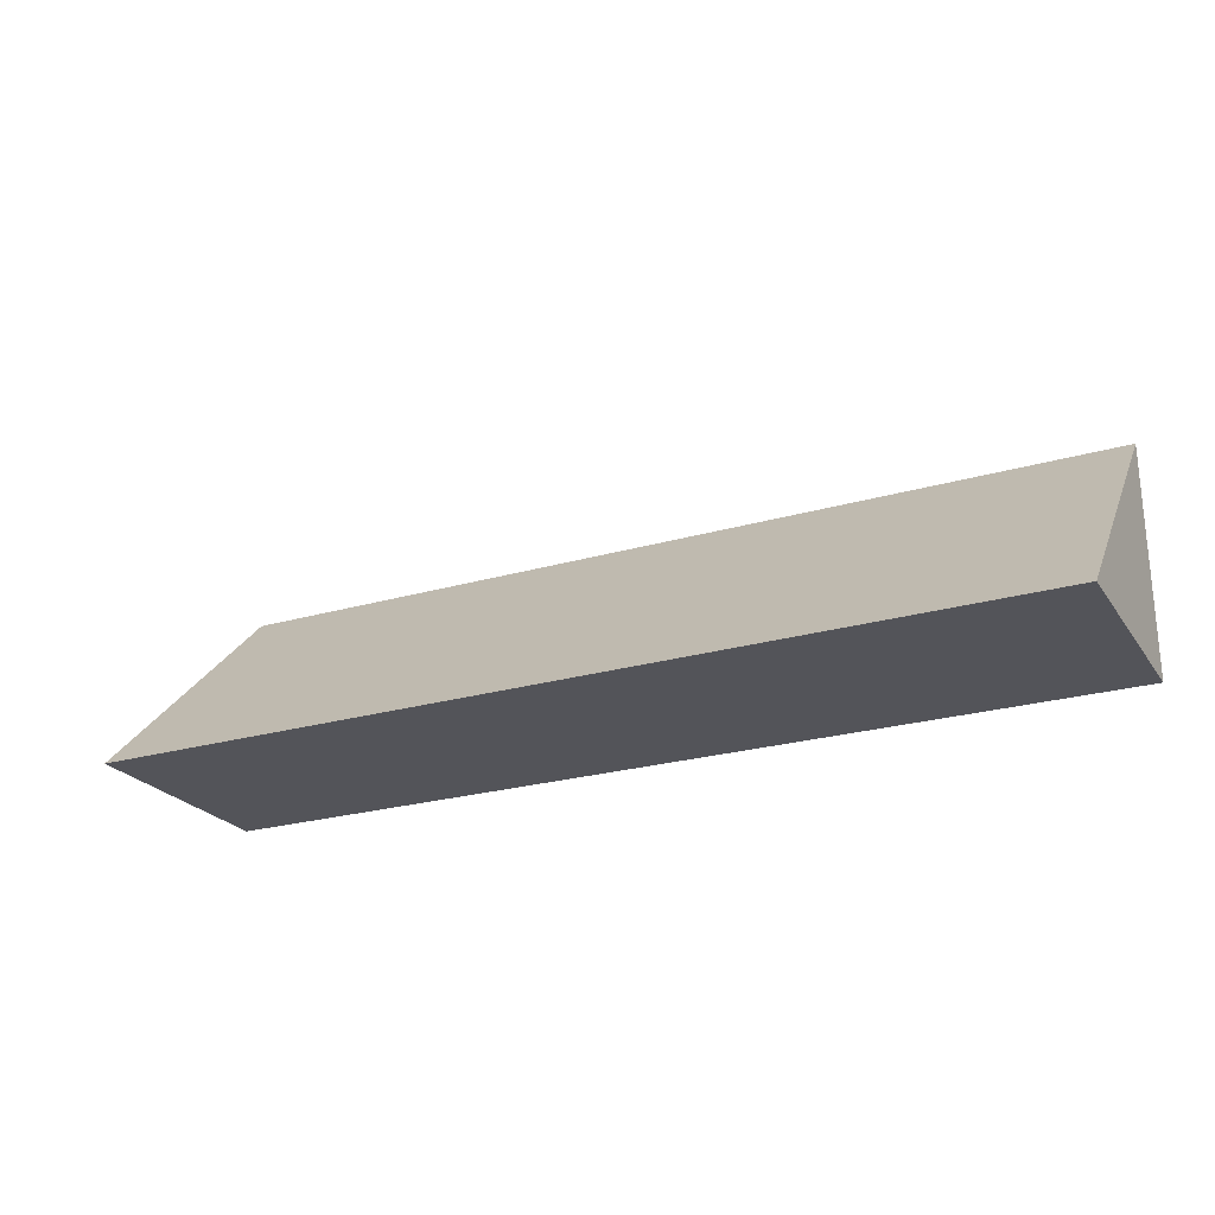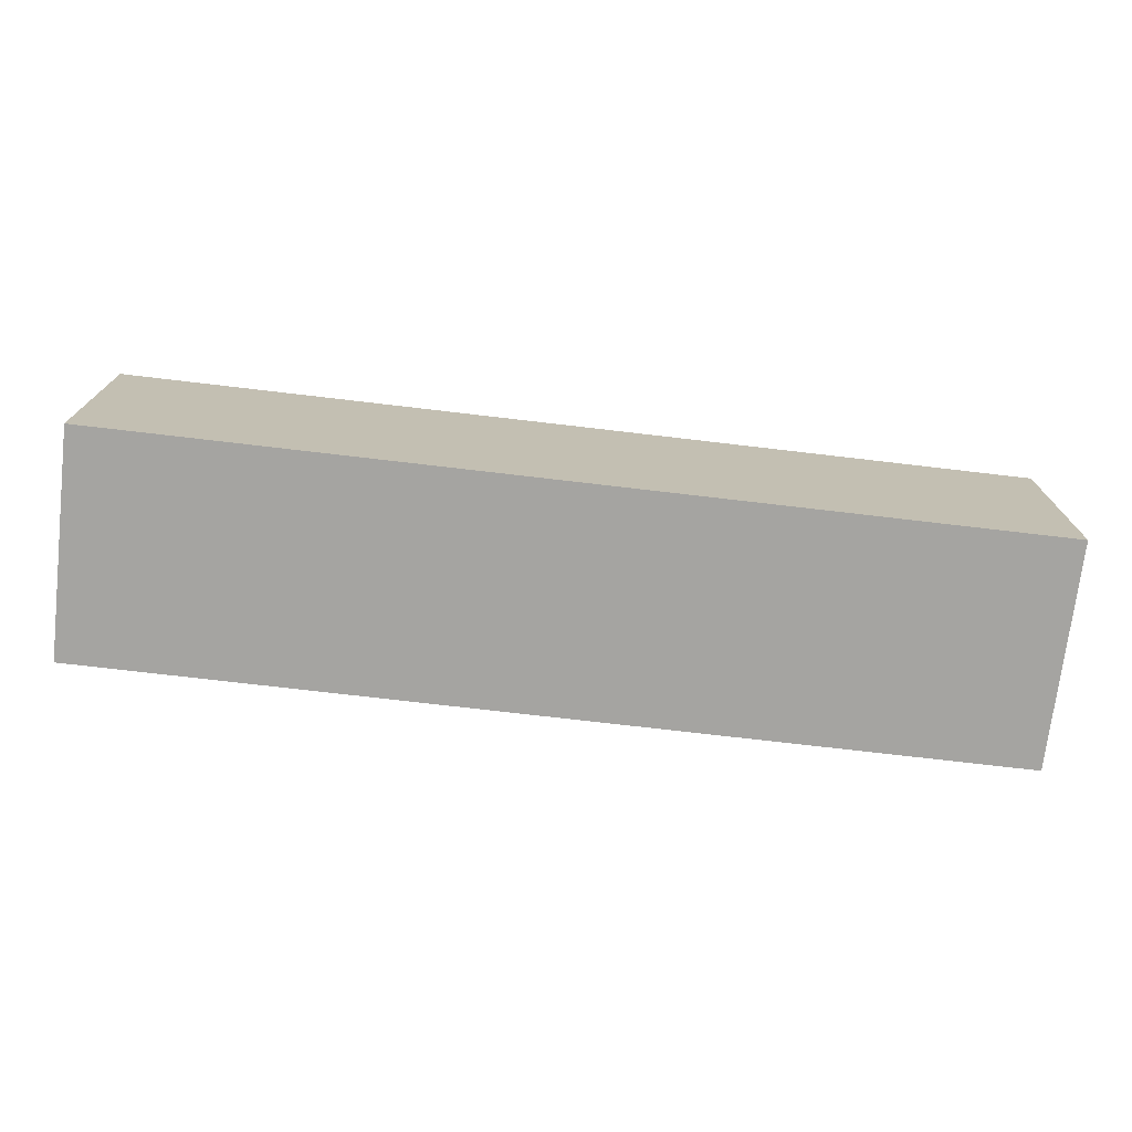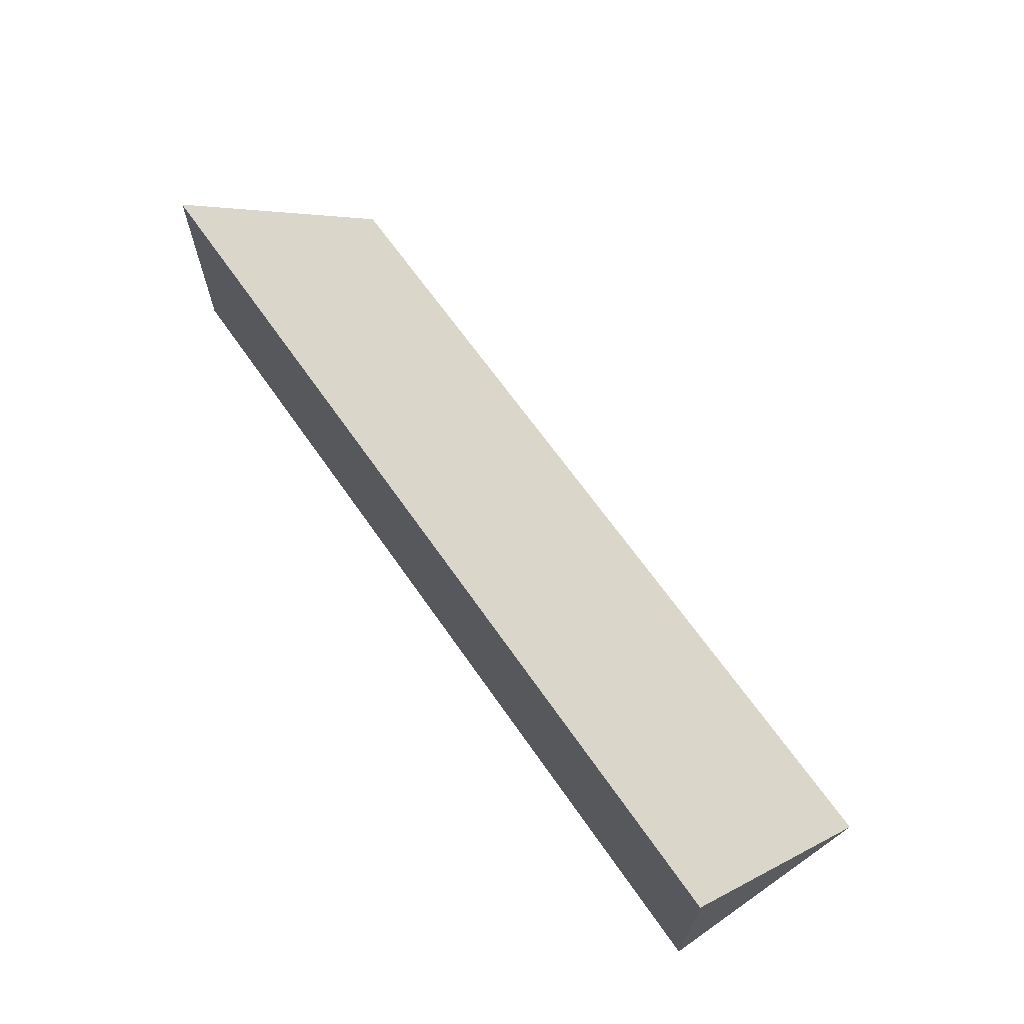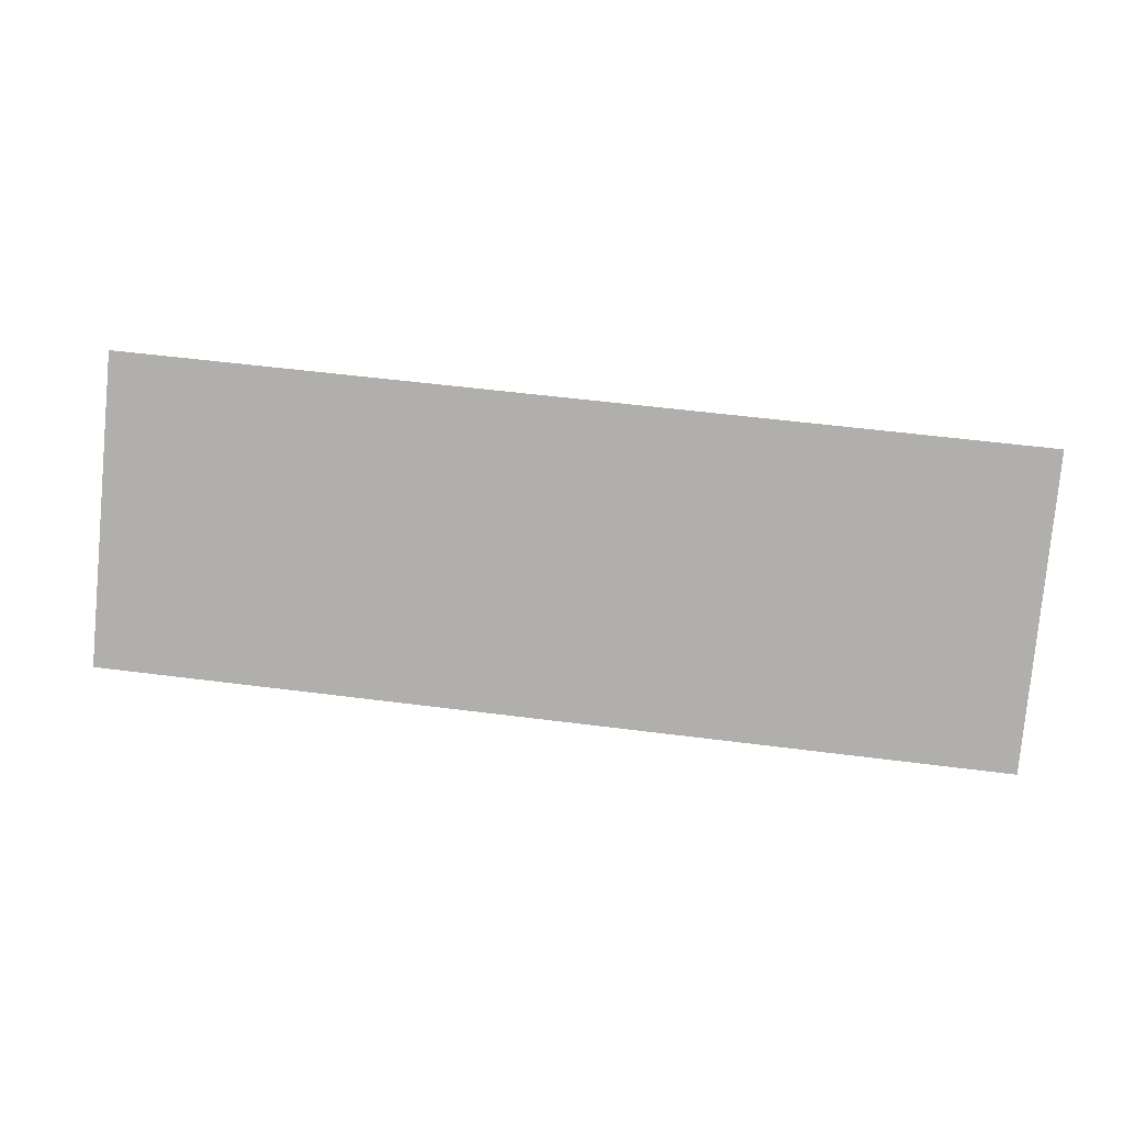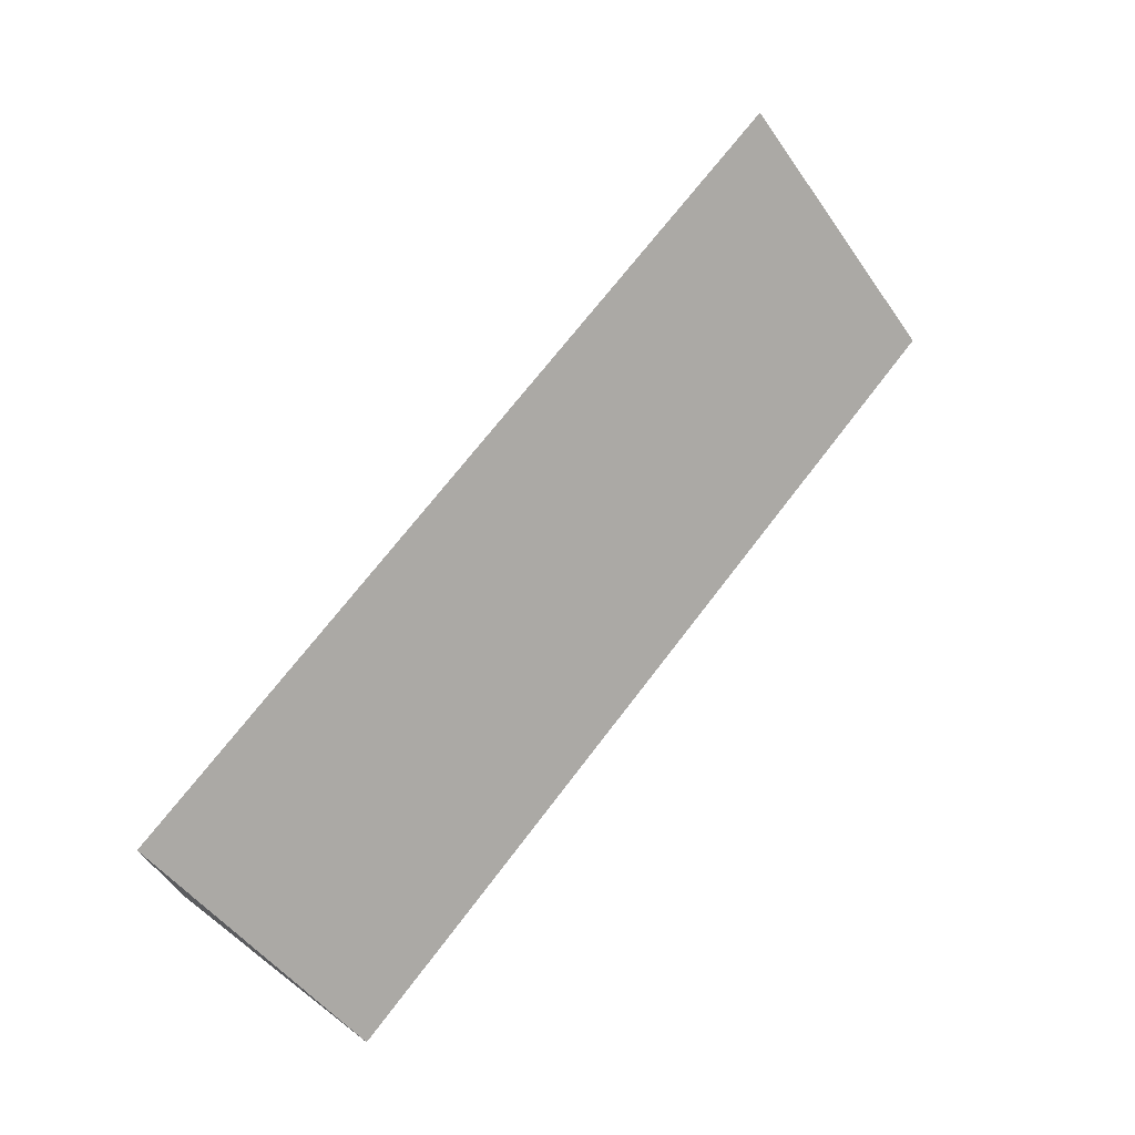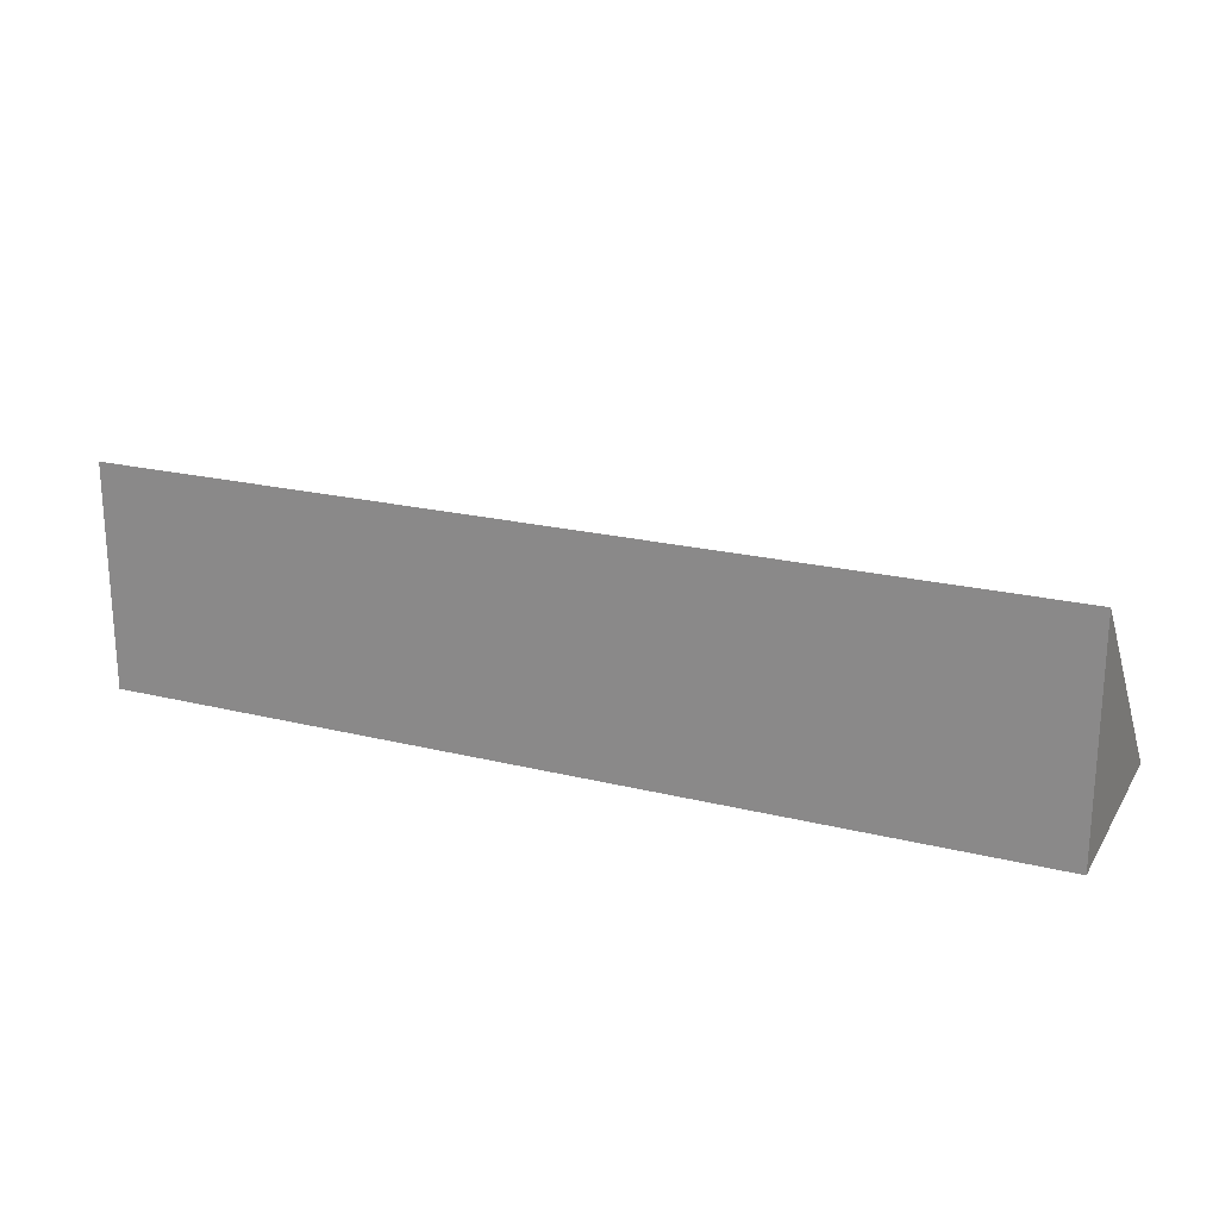
<metadata>
{"format":"obj","ext":"obj","renderer":"f3d","projection":"perspective","resolution":1024,"background":"white","views":[{"elev":-23.9,"azim":-154.0,"up":"+Z"},{"elev":-73.2,"azim":173.3,"up":"+Y"},{"elev":66.2,"azim":55.1,"up":"+Z"},{"elev":55.8,"azim":-172.4,"up":"+Z"},{"elev":70.3,"azim":127.3,"up":"+Z"},{"elev":21.0,"azim":23.9,"up":"+Z"}]}
</metadata>
<code>
g Mesh1 Model
v -0.61 0 -0.45
v -0.61 0 -0.15
v -0.61 0.3 -0.45
f 1 2 3
f 3 2 1
v 0.6136 0.3 -0.45
f 2 4 3
v 0.6136 0 -0.15
f 4 2 5
f 5 2 4
v 0.6136 0 -0.45
f 2 6 5
f 6 2 1
f 1 2 6
f 5 6 2
f 4 5 6
f 6 5 4
f 6 3 4
f 3 6 1
f 1 6 3
f 4 3 6
f 3 4 2

</code>
